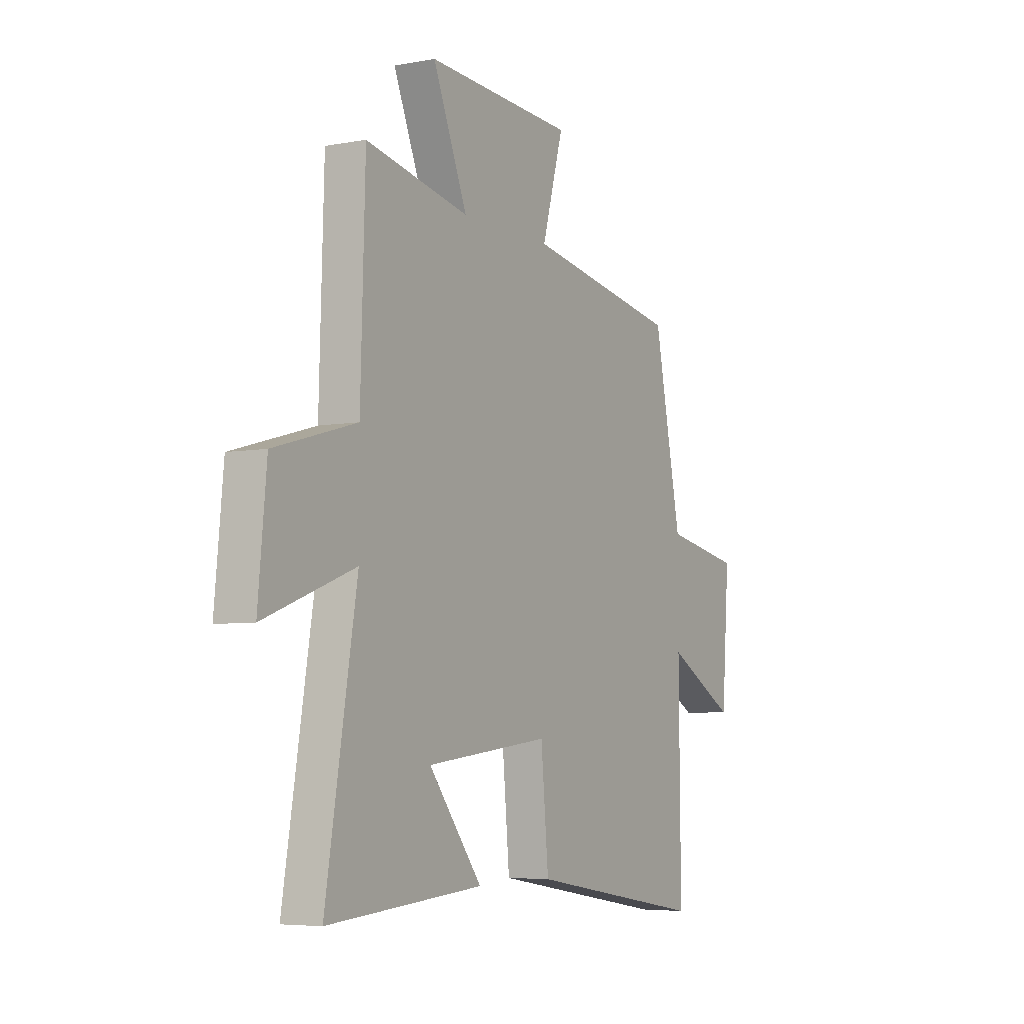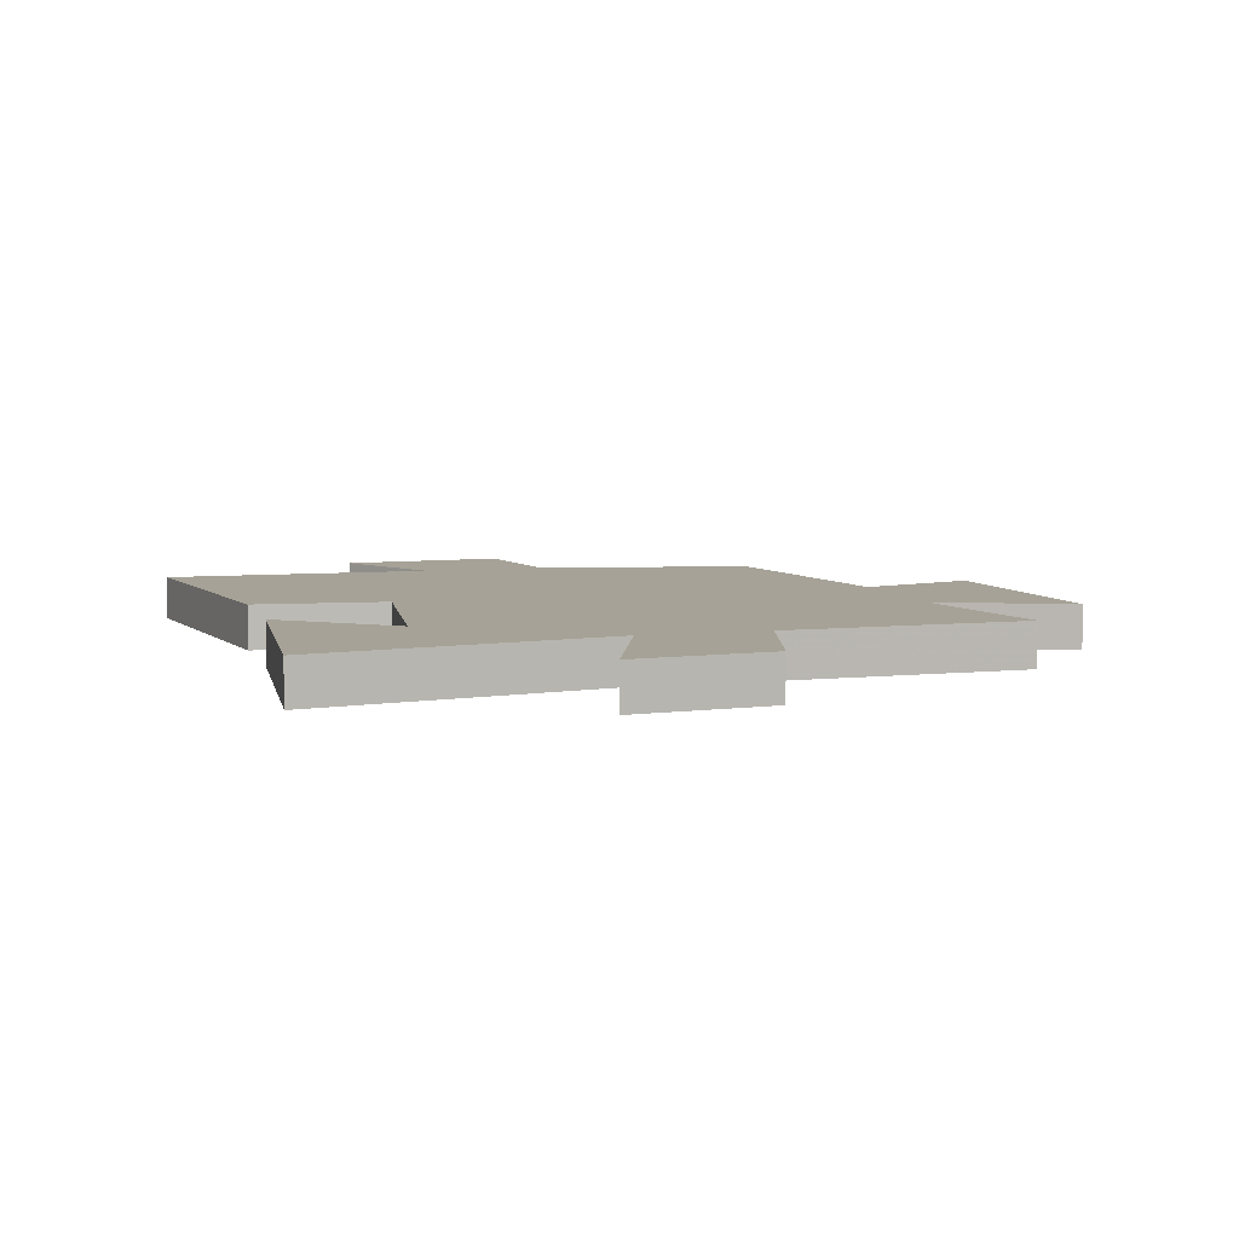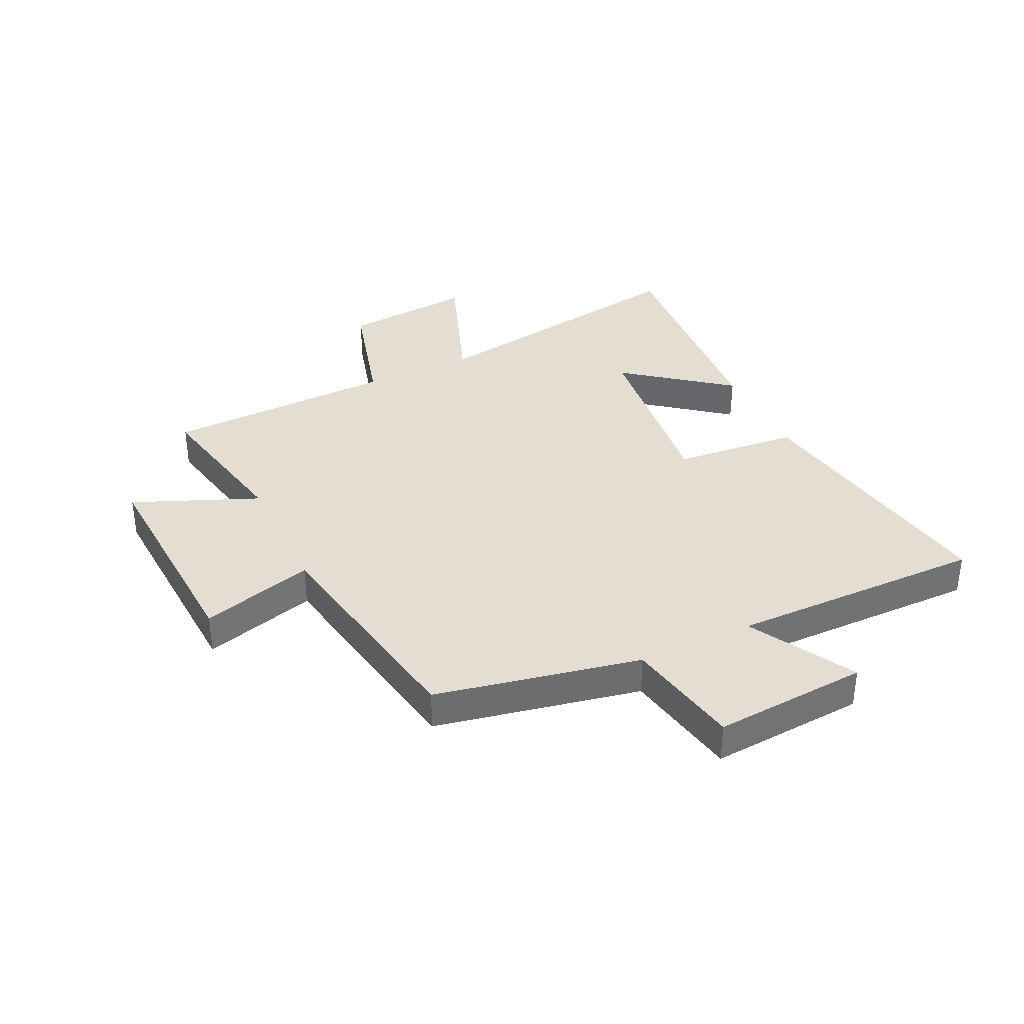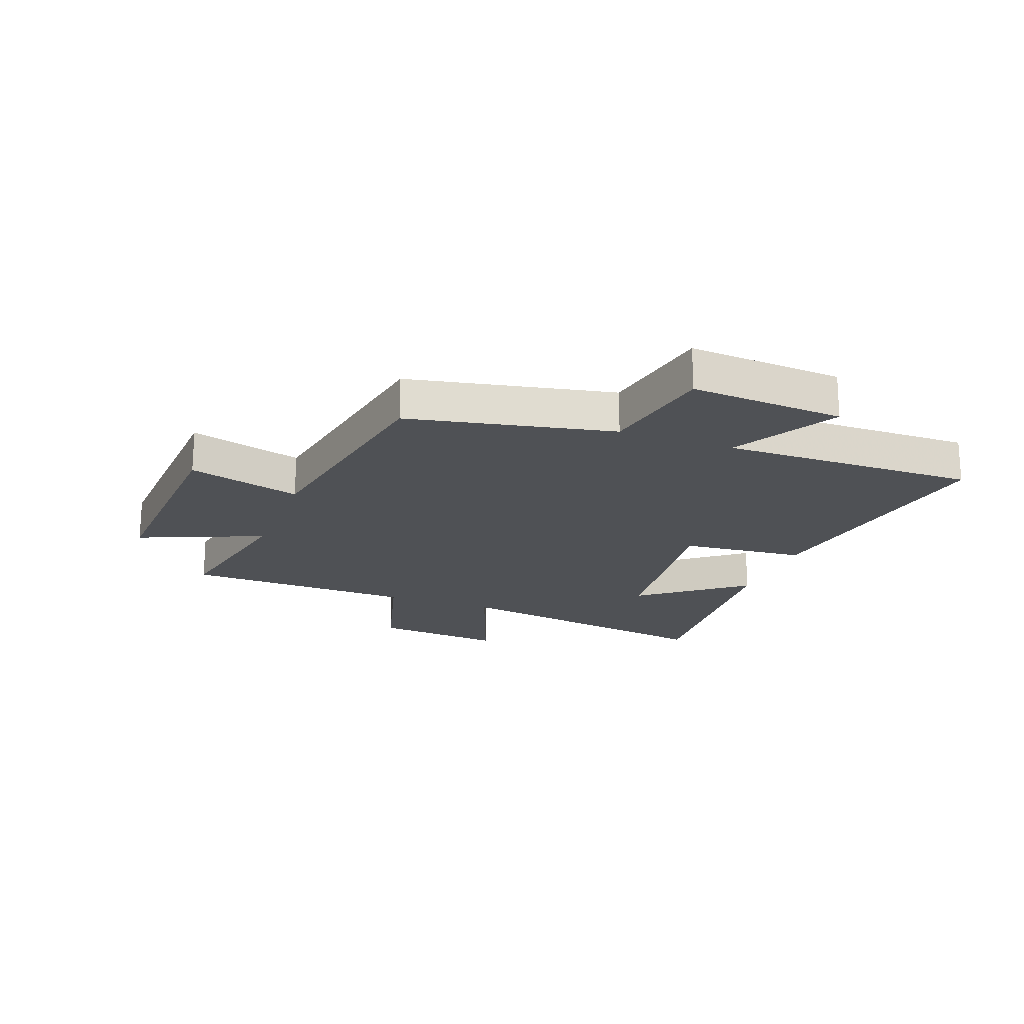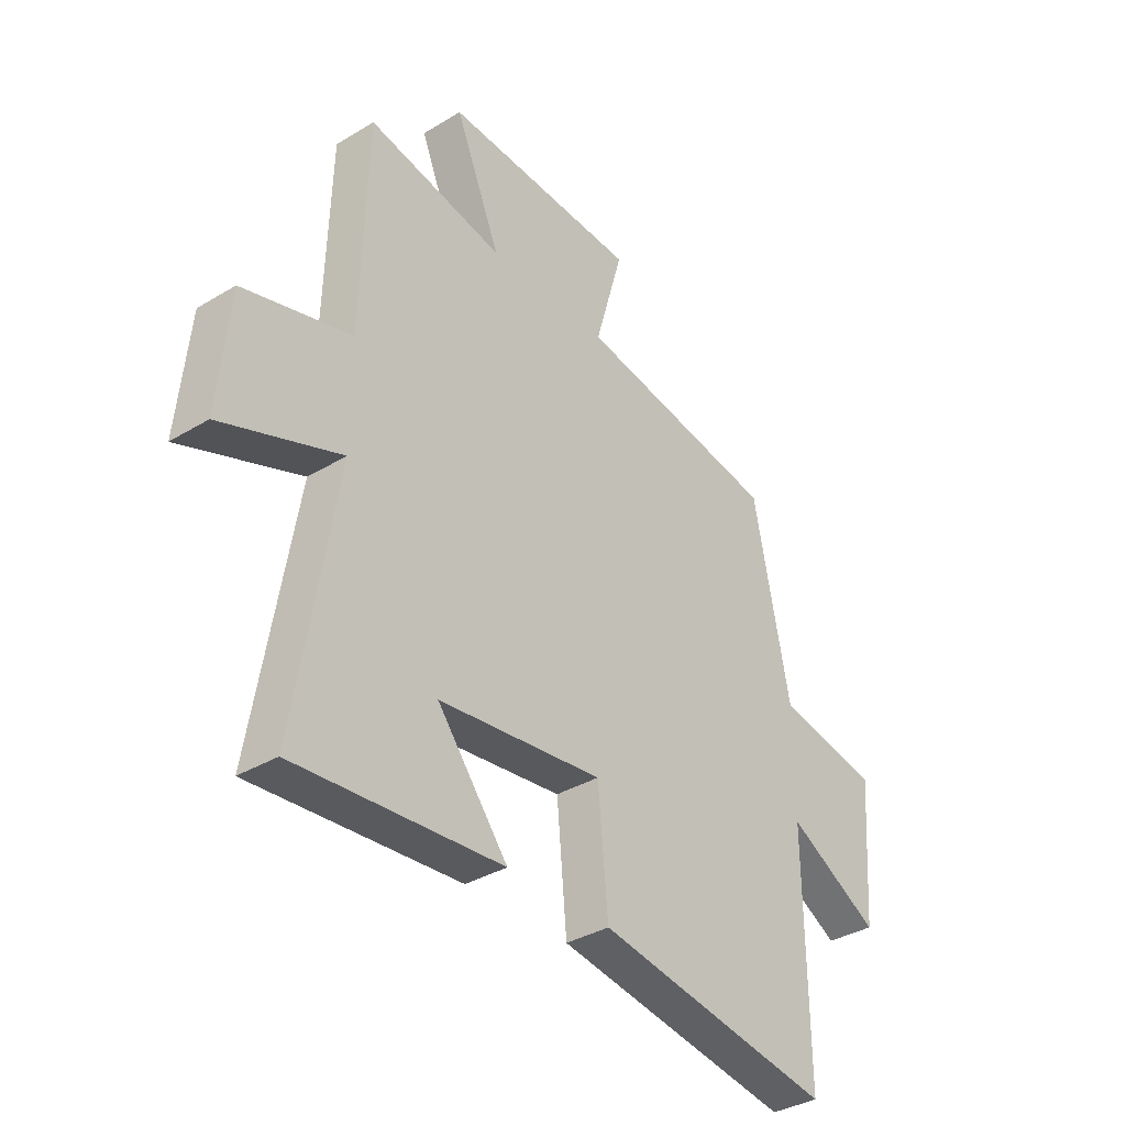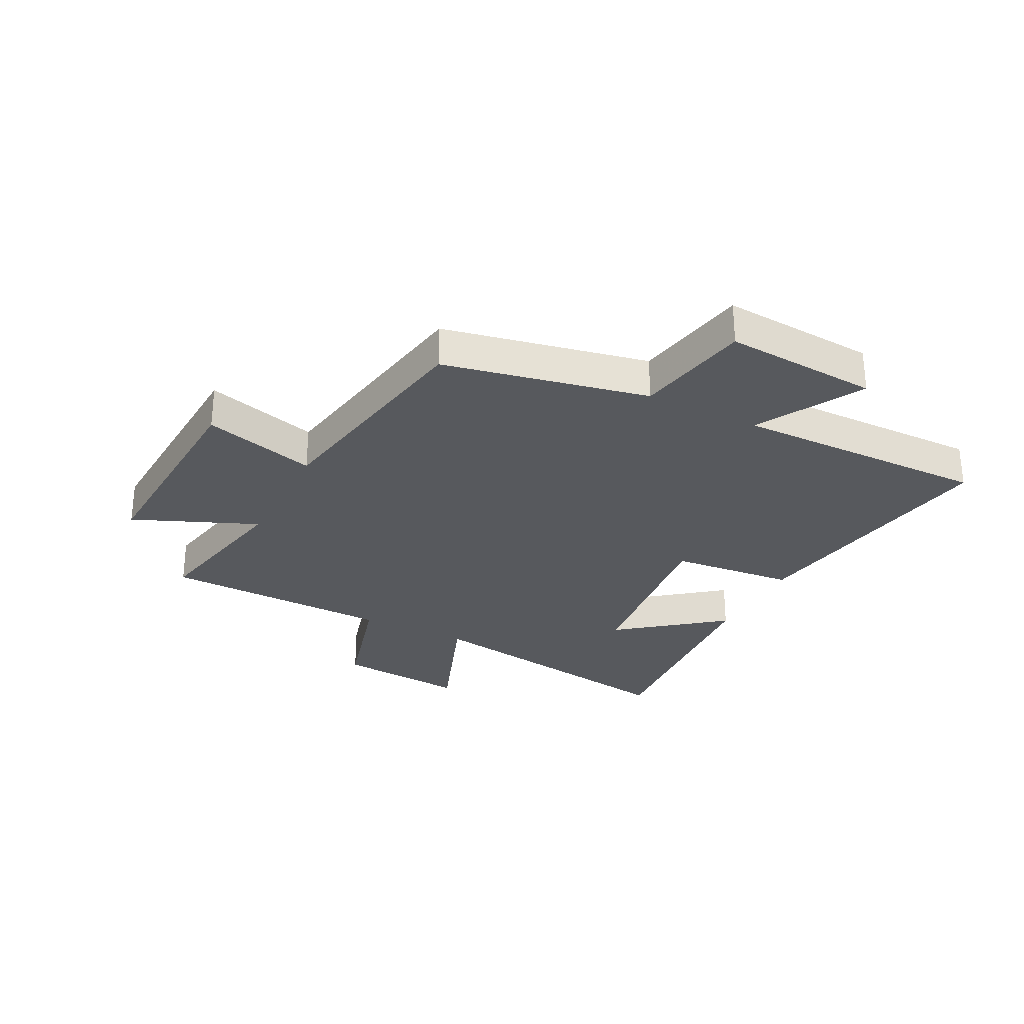
<metadata>
{"format":"obj","ext":"obj","renderer":"f3d","projection":"perspective","resolution":1024,"background":"white","views":[{"elev":-5.5,"azim":-60.0,"up":"+Z"},{"elev":6.5,"azim":-105.9,"up":"+Y"},{"elev":36.3,"azim":64.5,"up":"+Y"},{"elev":-19.9,"azim":69.6,"up":"+Y"},{"elev":-35.5,"azim":-51.3,"up":"+Z"},{"elev":-29.0,"azim":63.1,"up":"+Y"}]}
</metadata>
<code>
v 0.428 0.07 0.43
v 0.5 0.07 0.073
v 0.703 0.07 0.035
v 0.683 0.07 -0.235
v 0.5 0.07 -0.133
v 0.504 0.07 -0.577
v 0.034 0.07 -0.5
v 0.014 0.07 -0.283
v -0.312 0.07 -0.321
v -0.172 0.07 -0.5
v -0.581 0.07 -0.532
v -0.5 0.07 -0.047
v -0.737 0.07 -0.135
v -0.715 0.07 0.093
v -0.5 0.07 0.153
v -0.488 0.07 0.555
v -0.217 0.07 0.5
v -0.307 0.07 0.717
v 0.081 0.07 0.697
v 0.025 0.07 0.5
v 0.428 0 0.43
v 0.5 0 0.073
v 0.703 0 0.035
v 0.683 0 -0.235
v 0.5 0 -0.133
v 0.504 0 -0.577
v 0.034 0 -0.5
v 0.014 0 -0.283
v -0.312 0 -0.321
v -0.172 0 -0.5
v -0.581 0 -0.532
v -0.5 0 -0.047
v -0.737 0 -0.135
v -0.715 0 0.093
v -0.5 0 0.153
v -0.488 0 0.555
v -0.217 0 0.5
v -0.307 0 0.717
v 0.081 0 0.697
v 0.025 0 0.5
f 17 18 19 20
f 17 20 1 2
f 15 16 17 2
f 12 13 14 15
f 12 15 2 3
f 9 10 11
f 9 11 12
f 8 9 12 3
f 5 6 7 8
f 3 4 5
f 3 5 8
f 40 39 38 37
f 22 21 40 37
f 22 37 36 35
f 35 34 33 32
f 23 22 35 32
f 31 30 29
f 32 31 29
f 23 32 29 28
f 28 27 26 25
f 25 24 23
f 28 25 23
f 1 21 22 2
f 2 22 23 3
f 3 23 24 4
f 4 24 25 5
f 5 25 26 6
f 6 26 27 7
f 7 27 28 8
f 8 28 29 9
f 9 29 30 10
f 10 30 31 11
f 11 31 32 12
f 12 32 33 13
f 13 33 34 14
f 14 34 35 15
f 15 35 36 16
f 16 36 37 17
f 17 37 38 18
f 18 38 39 19
f 19 39 40 20
f 20 40 21 1

</code>
